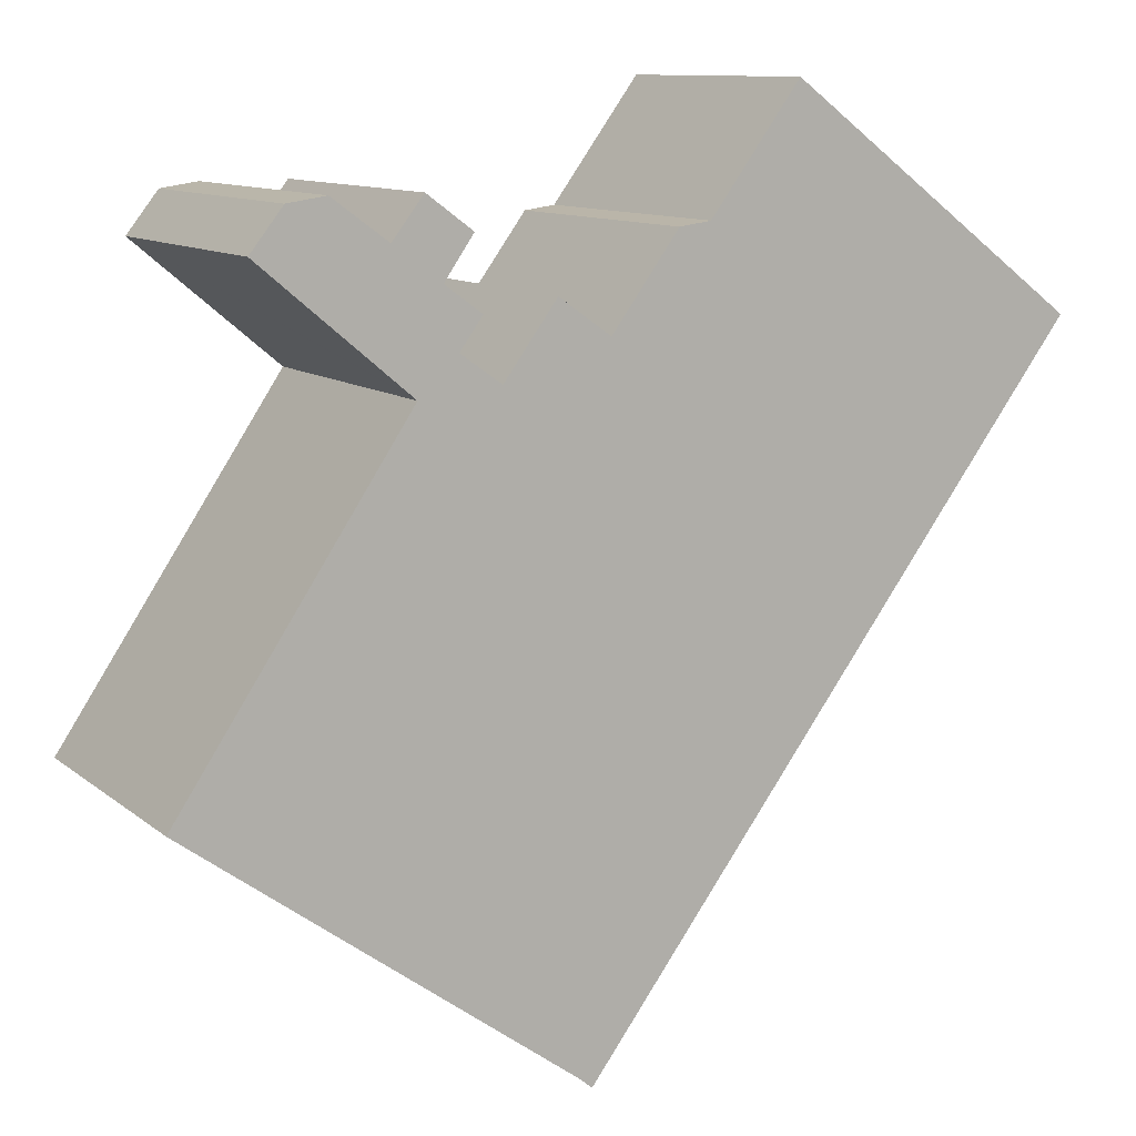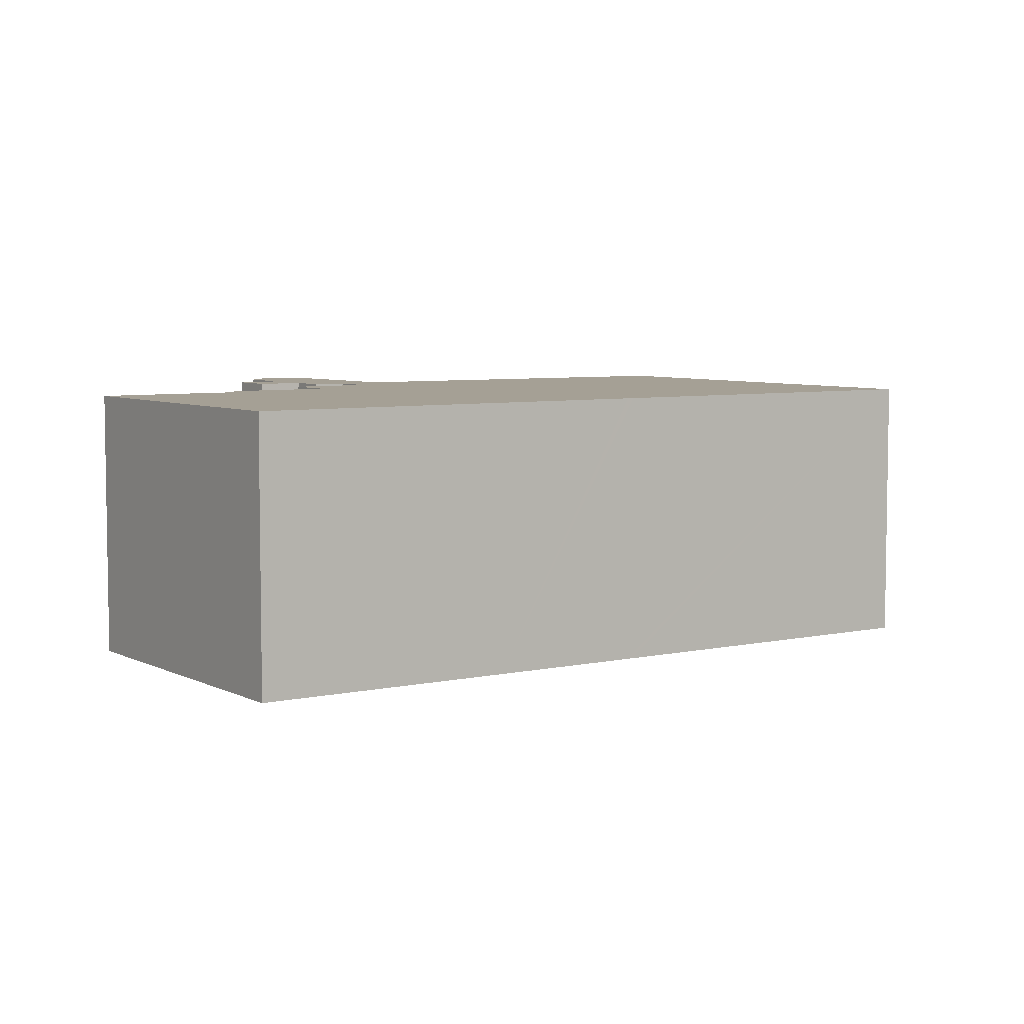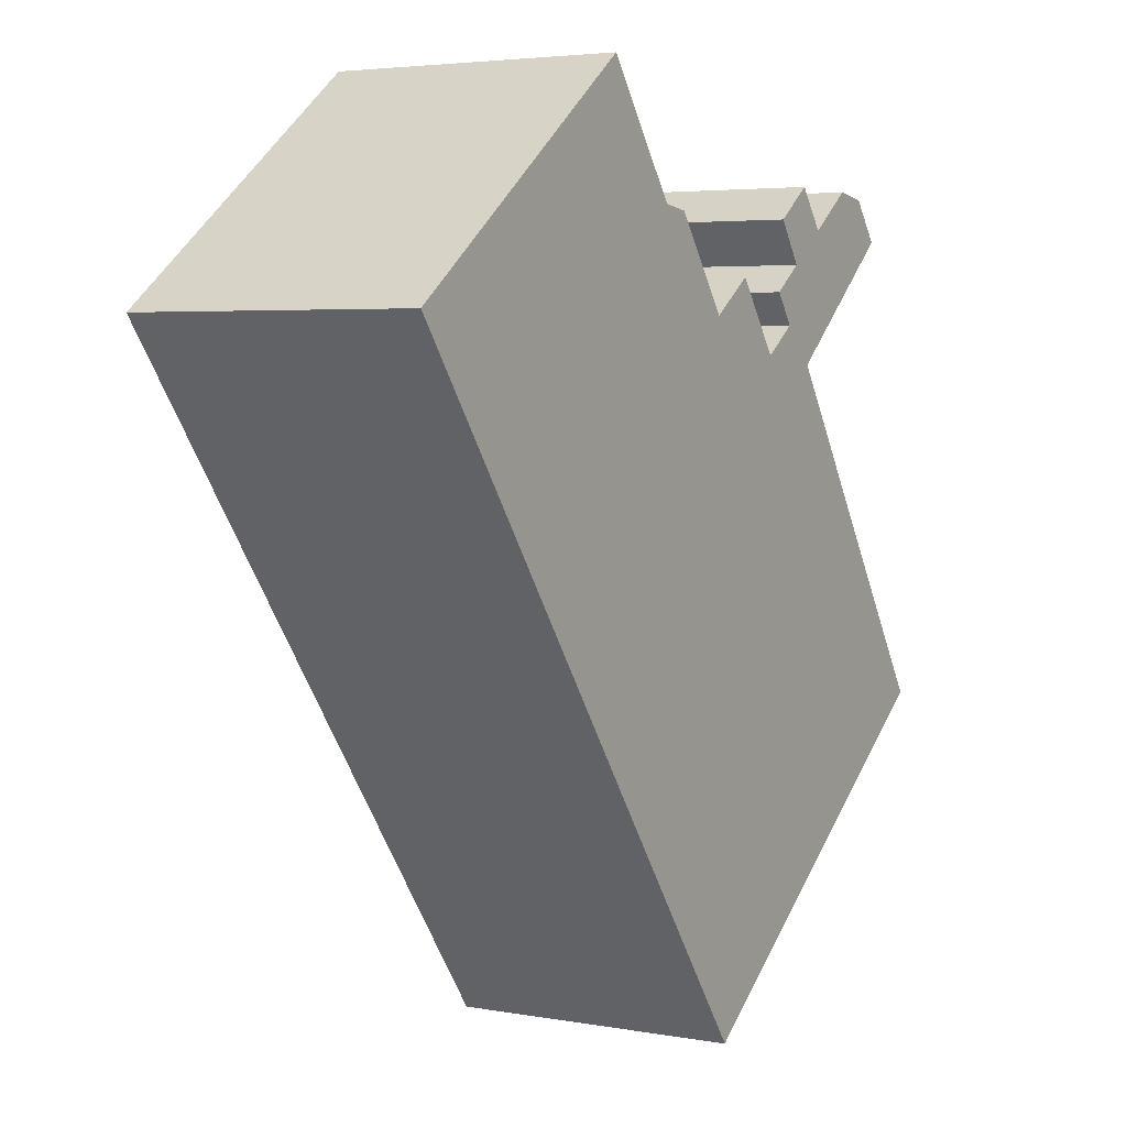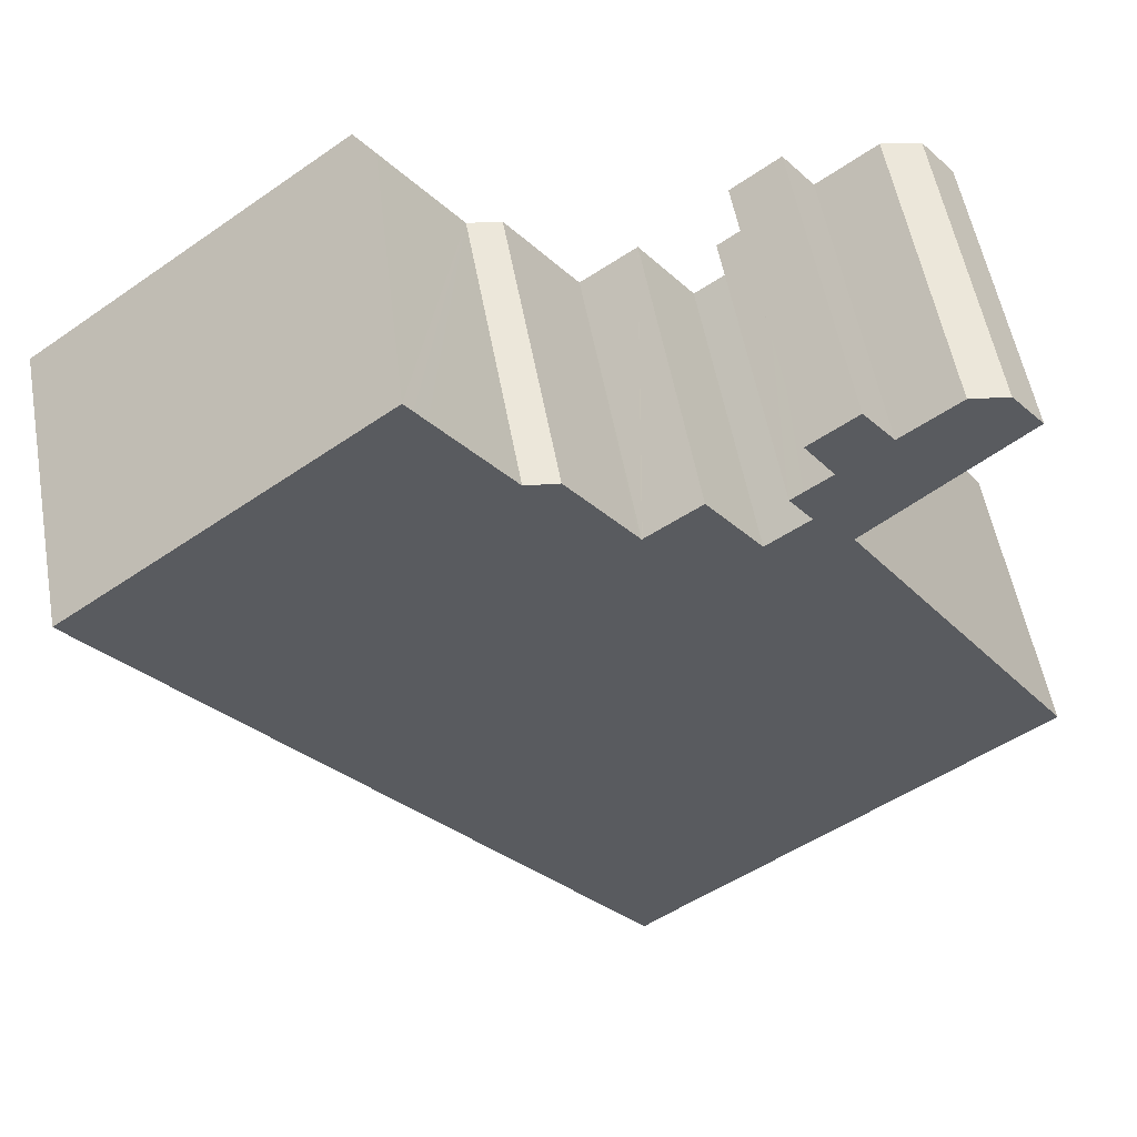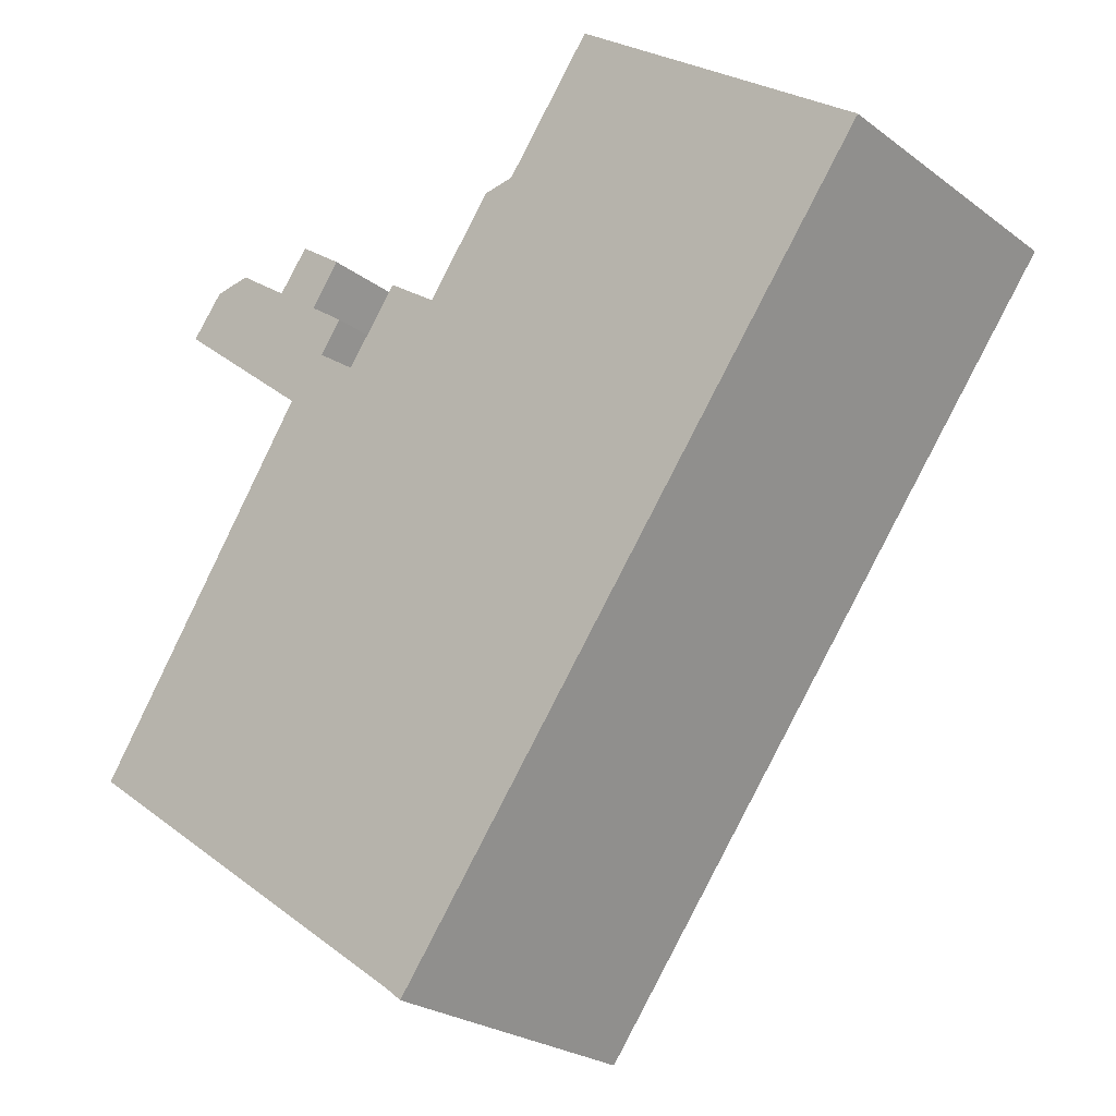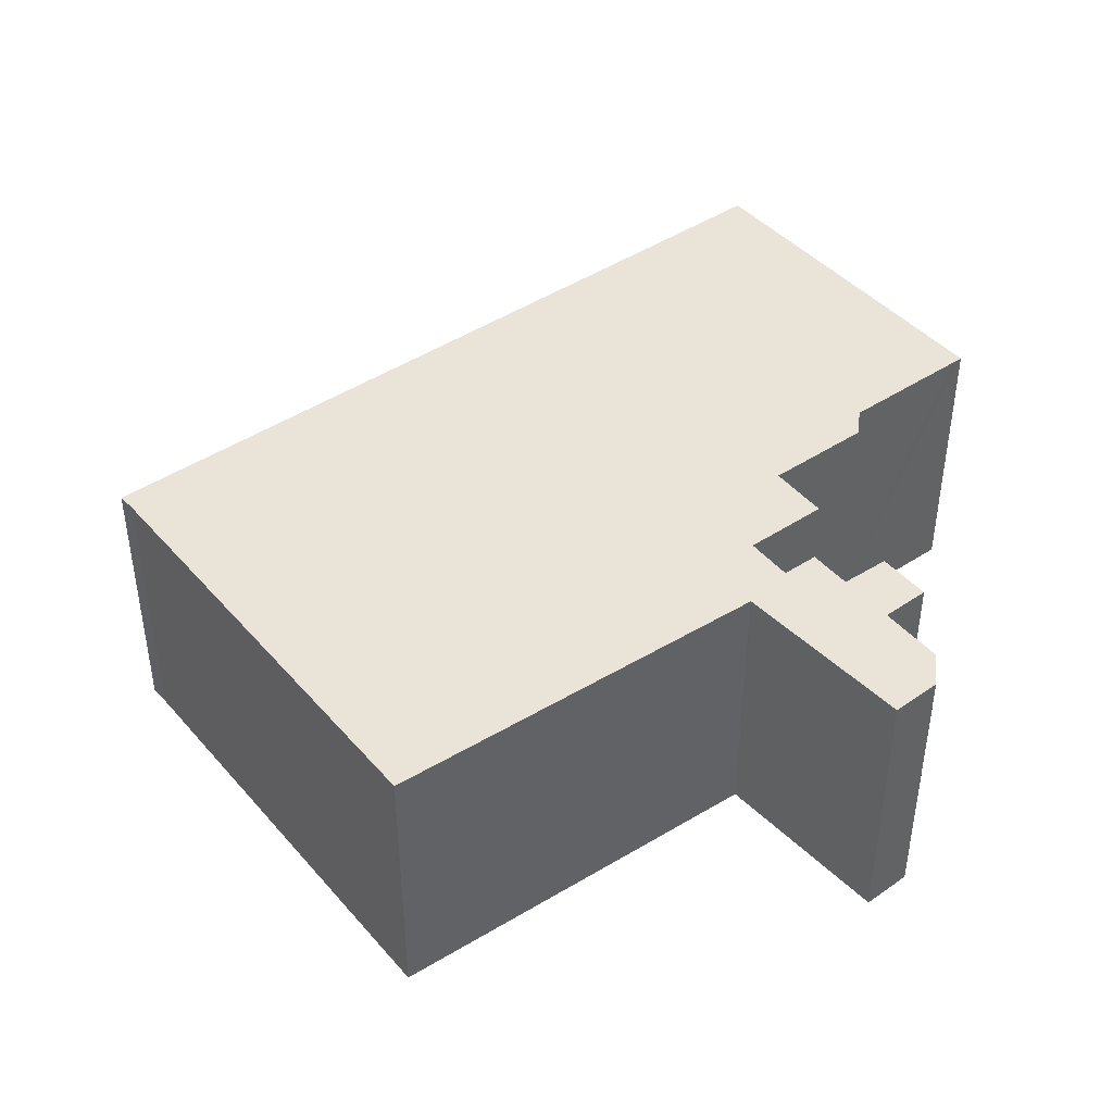
<metadata>
{"format":"obj","ext":"obj","renderer":"f3d","projection":"perspective","resolution":1024,"background":"white","views":[{"elev":10.7,"azim":-28.6,"up":"+Z"},{"elev":5.9,"azim":92.5,"up":"+Y"},{"elev":4.1,"azim":120.9,"up":"+Z"},{"elev":54.3,"azim":169.8,"up":"+Z"},{"elev":-25.0,"azim":40.0,"up":"+Z"},{"elev":43.4,"azim":-91.4,"up":"+Y"}]}
</metadata>
<code>
v  3.146 11.04 17.91
v  7.966 11.04 18.16
v  4.333 11.04 16.91
v  5.854 11.04 19.7
v  3.352 11.04 18.17
v  4.393 11.04 19.49
v  14.64 11.04 -10.66
v  24.06 11.04 0.666
v  15.23 11.04 -11.14
v  3.096 11.04 -2.255
v  24.22 11.04 0.882
v  28.04 11.04 5.998
v  0 11.04 6.759e-16
v  34.58 11.04 14.75
v  3.293 11.04 4.903
v  8.353 11.04 12.44
v  11.89 11.04 13.48
v  10.32 11.04 14.59
v  8.829 11.04 13.15
v  8.752 11.04 13.21
v  11.19 11.04 15.79
v  10.74 11.04 16.12
v  9.78 11.04 16.82
v  10.9 11.04 18.44
v  9.155 11.04 19.72
v  15.89 11.04 14.87
v  15.92 11.04 14.85
v  13.92 11.04 16.26
v  18.5 11.04 18.37
v  19.72 11.04 18.54
v  16 11.04 14.97
v  24.15 11.04 22.52
v  22.47 11.04 22.27
v  24.06 11.04 22.59
v  23.46 11.04 23.04
v  22.87 11.04 22.82
v  23.18 11.04 23.24
v  3.146 -1.096e-15 17.91
v  4.393 -1.193e-15 19.49
v  3.352 -1.112e-15 18.17
v  5.854 -1.207e-15 19.7
v  7.966 -1.112e-15 18.16
v  9.155 -1.207e-15 19.72
v  11.89 -8.256e-16 13.48
v  13.92 -9.955e-16 16.26
v  15.92 -9.095e-16 14.85
v  18.5 -1.125e-15 18.37
v  16 -9.166e-16 14.97
v  19.72 -1.135e-15 18.54
v  22.47 -1.364e-15 22.27
v  23.18 -1.423e-15 23.24
v  22.87 -1.397e-15 22.82
v  0 0 0
v  3.293 -3.002e-16 4.903
v  8.353 -7.615e-16 12.44
v  8.829 -8.05e-16 13.15
v  10.9 -1.129e-15 18.44
v  9.78 -1.03e-15 16.82
v  11.19 -9.67e-16 15.79
v  10.74 -9.872e-16 16.12
v  10.32 -8.936e-16 14.59
v  15.89 -9.106e-16 14.87
v  23.46 -1.41e-15 23.04
v  34.58 -9.032e-16 14.75
v  24.15 -1.379e-15 22.52
v  24.06 -1.383e-15 22.59
v  28.04 -3.673e-16 5.998
v  24.22 -5.401e-17 0.882
v  24.06 -4.078e-17 0.666
v  15.23 6.823e-16 -11.14
v  14.64 6.527e-16 -10.66
v  3.096 1.381e-16 -2.255
v  8.752 -8.089e-16 13.21
v  4.333 -1.036e-15 16.91
g defaultobject
f 1 2 3
f 2 1 4
f 4 1 5
f 4 5 6
f 7 8 9
f 8 7 10
f 8 10 11
f 11 10 12
f 12 10 13
f 12 13 14
f 14 13 15
f 14 15 16
f 14 16 17
f 17 16 18
f 18 16 19
f 18 19 20
f 18 20 3
f 18 3 21
f 21 3 22
f 22 3 23
f 23 3 24
f 24 3 2
f 24 2 25
f 17 26 27
f 26 17 28
f 29 30 31
f 14 27 32
f 27 14 17
f 32 27 31
f 32 31 30
f 32 30 33
f 32 33 34
f 34 33 35
f 35 33 36
f 35 36 37
f 38 5 1
f 5 38 6
f 6 38 39
f 39 38 40
f 39 4 6
f 4 39 41
f 42 25 2
f 25 42 43
f 44 28 17
f 28 44 45
f 46 31 27
f 31 46 29
f 29 46 47
f 47 46 48
f 47 30 29
f 30 47 49
f 49 33 30
f 33 49 36
f 36 49 37
f 37 49 50
f 37 50 51
f 51 50 52
f 53 15 13
f 15 53 16
f 16 53 54
f 16 54 55
f 16 55 19
f 19 55 56
f 41 2 4
f 2 41 42
f 43 24 25
f 24 43 57
f 58 22 23
f 22 58 21
f 21 58 59
f 59 58 60
f 61 17 18
f 17 61 44
f 45 26 28
f 26 45 27
f 27 45 46
f 46 45 62
f 51 35 37
f 35 51 34
f 34 51 32
f 32 51 14
f 14 51 63
f 14 63 64
f 64 63 65
f 65 63 66
f 57 23 24
f 23 57 58
f 59 18 21
f 18 59 61
f 64 12 14
f 12 64 67
f 12 67 11
f 11 67 8
f 8 67 9
f 9 67 68
f 9 68 69
f 9 69 70
f 70 7 9
f 7 70 71
f 71 10 7
f 10 71 72
f 10 72 13
f 13 72 53
f 56 20 19
f 20 56 3
f 3 56 1
f 1 56 73
f 1 73 74
f 1 74 38
f 69 71 70
f 71 69 72
f 72 69 68
f 72 68 67
f 72 67 64
f 72 64 65
f 72 65 53
f 53 65 46
f 53 46 54
f 46 65 48
f 48 65 49
f 49 65 50
f 50 65 66
f 50 66 63
f 50 63 52
f 52 63 51
f 47 48 49
f 45 44 62
f 43 42 57
f 54 44 55
f 44 54 46
f 44 46 62
f 55 44 61
f 55 61 56
f 56 61 73
f 73 61 74
f 74 61 59
f 74 59 60
f 74 60 58
f 74 58 57
f 74 57 42
f 74 42 41
f 74 41 38
f 38 41 40
f 40 41 39

</code>
